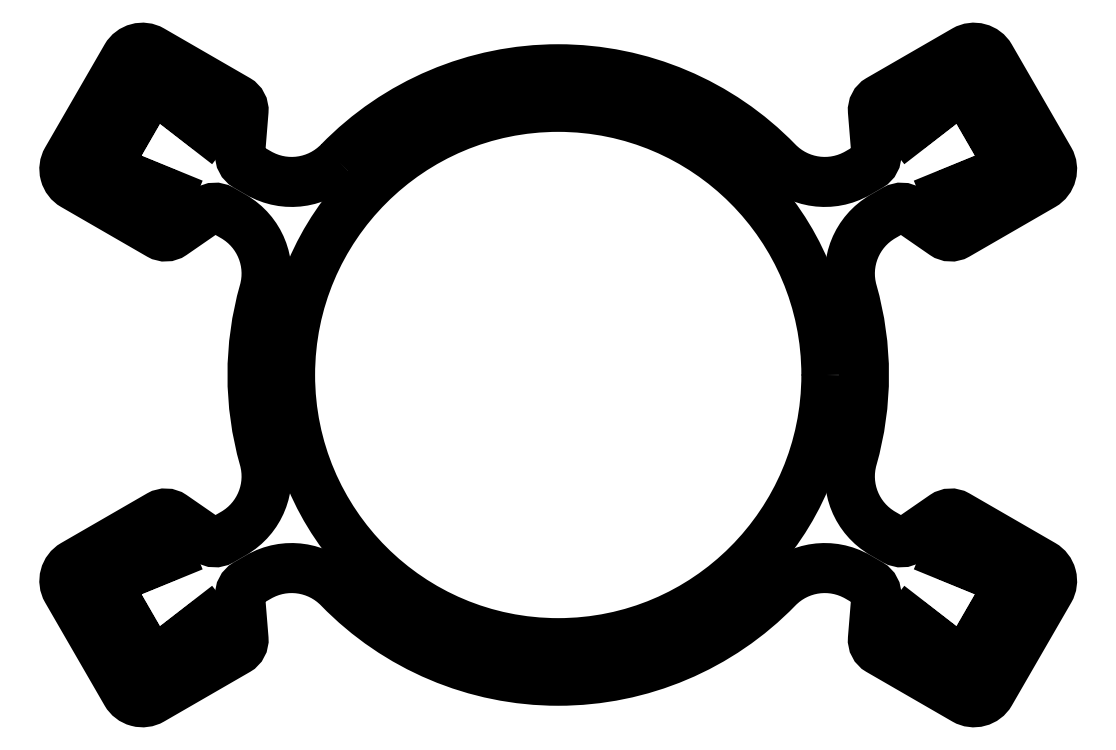
<metadata>
{"format":"dxf","ext":"dxf","renderer":"ezdxf+matplotlib","layout":"modelspace","background":"white","min_lineweight":24,"dpi":150}
</metadata>
<code>
0
SECTION
2
ENTITIES
0
CIRCLE
8
0
10
1.066e-15
20
-1.526e-15
30
0
40
42.75
210
0
220
0
230
1
0
LWPOLYLINE
8
0
90
12
70
1
43
0
10
-71.59
20
34
10
-65.24
20
45
42
-0.4545
10
-63.76
20
45.29
10
-55.89
20
39.2
10
-55.83
20
39.28
10
-63.7
20
45.37
42
0.4545
10
-65.33
20
45.05
10
-71.68
20
34.05
42
0.4545
10
-71.14
20
32.48
10
-61.93
20
28.71
10
-61.89
20
28.8
10
-71.11
20
32.57
42
-0.4545
0
LWPOLYLINE
8
0
90
12
70
1
43
0
10
-65.24
20
-45
10
-71.59
20
-34
42
-0.4545
10
-71.11
20
-32.57
10
-61.89
20
-28.8
10
-61.93
20
-28.71
10
-71.14
20
-32.48
42
0.4545
10
-71.68
20
-34.05
10
-65.33
20
-45.05
42
0.4545
10
-63.7
20
-45.37
10
-55.83
20
-39.28
10
-55.89
20
-39.2
10
-63.76
20
-45.29
42
-0.4545
0
LWPOLYLINE
8
0
90
64
70
1
43
0
10
-34.97
20
33.97
42
-0.4228
10
34.97
20
33.97
42
0.3435
10
47.75
20
32.19
10
49.73
20
33.33
42
0.2898
10
50.72
20
35.23
10
50.17
20
42.02
42
-0.2898
10
51.17
20
43.91
10
64.79
20
51.78
42
-0.4142
10
68.89
20
50.68
10
78.33
20
34.32
42
-0.4142
10
77.24
20
30.22
10
63.61
20
22.36
42
-0.2898
10
61.47
20
22.44
10
55.87
20
26.32
42
0.2898
10
53.73
20
26.4
10
51.75
20
25.26
42
0.3435
10
46.9
20
13.3
42
-0.1391
10
46.9
20
-13.3
42
0.3435
10
51.75
20
-25.26
10
53.73
20
-26.4
42
0.2898
10
55.87
20
-26.32
10
61.47
20
-22.44
42
-0.2898
10
63.61
20
-22.36
10
77.24
20
-30.22
42
-0.4142
10
78.33
20
-34.32
10
68.89
20
-50.68
42
-0.4142
10
64.79
20
-51.78
10
51.17
20
-43.91
42
-0.2898
10
50.17
20
-42.02
10
50.72
20
-35.23
42
0.2898
10
49.73
20
-33.33
10
47.75
20
-32.19
42
0.3435
10
34.97
20
-33.97
42
-0.4228
10
-34.97
20
-33.97
42
0.3435
10
-47.75
20
-32.19
10
-49.73
20
-33.33
42
0.2898
10
-50.72
20
-35.23
10
-50.17
20
-42.02
42
-0.2898
10
-51.17
20
-43.91
10
-64.79
20
-51.78
42
-0.4142
10
-68.89
20
-50.68
10
-78.33
20
-34.32
42
-0.4142
10
-77.24
20
-30.22
10
-63.61
20
-22.36
42
-0.2898
10
-61.47
20
-22.44
10
-55.87
20
-26.32
42
0.2898
10
-53.73
20
-26.4
10
-51.75
20
-25.26
42
0.3435
10
-46.9
20
-13.3
42
-0.1391
10
-46.9
20
13.3
42
0.3435
10
-51.75
20
25.26
10
-53.73
20
26.4
42
0.2898
10
-55.87
20
26.32
10
-61.47
20
22.44
42
-0.2898
10
-63.61
20
22.36
10
-77.24
20
30.22
42
-0.4142
10
-78.33
20
34.32
10
-68.89
20
50.68
42
-0.4142
10
-64.79
20
51.78
10
-51.17
20
43.91
42
-0.2898
10
-50.17
20
42.02
10
-50.72
20
35.23
42
0.2898
10
-49.73
20
33.33
10
-47.75
20
32.19
42
0.3435
0
LWPOLYLINE
8
0
90
12
70
1
43
0
10
71.59
20
-34
10
65.24
20
-45
42
-0.4545
10
63.76
20
-45.29
10
55.89
20
-39.2
10
55.83
20
-39.28
10
63.7
20
-45.37
42
0.4545
10
65.33
20
-45.05
10
71.68
20
-34.05
42
0.4545
10
71.14
20
-32.48
10
61.93
20
-28.71
10
61.89
20
-28.8
10
71.11
20
-32.57
42
-0.4545
0
LWPOLYLINE
8
0
90
12
70
1
43
0
10
65.24
20
45
10
71.59
20
34
42
-0.4545
10
71.11
20
32.57
10
61.89
20
28.8
10
61.93
20
28.71
10
71.14
20
32.48
42
0.4545
10
71.68
20
34.05
10
65.33
20
45.05
42
0.4545
10
63.7
20
45.37
10
55.83
20
39.28
10
55.89
20
39.2
10
63.76
20
45.29
42
-0.4545
0
ENDSEC
0
EOF

</code>
